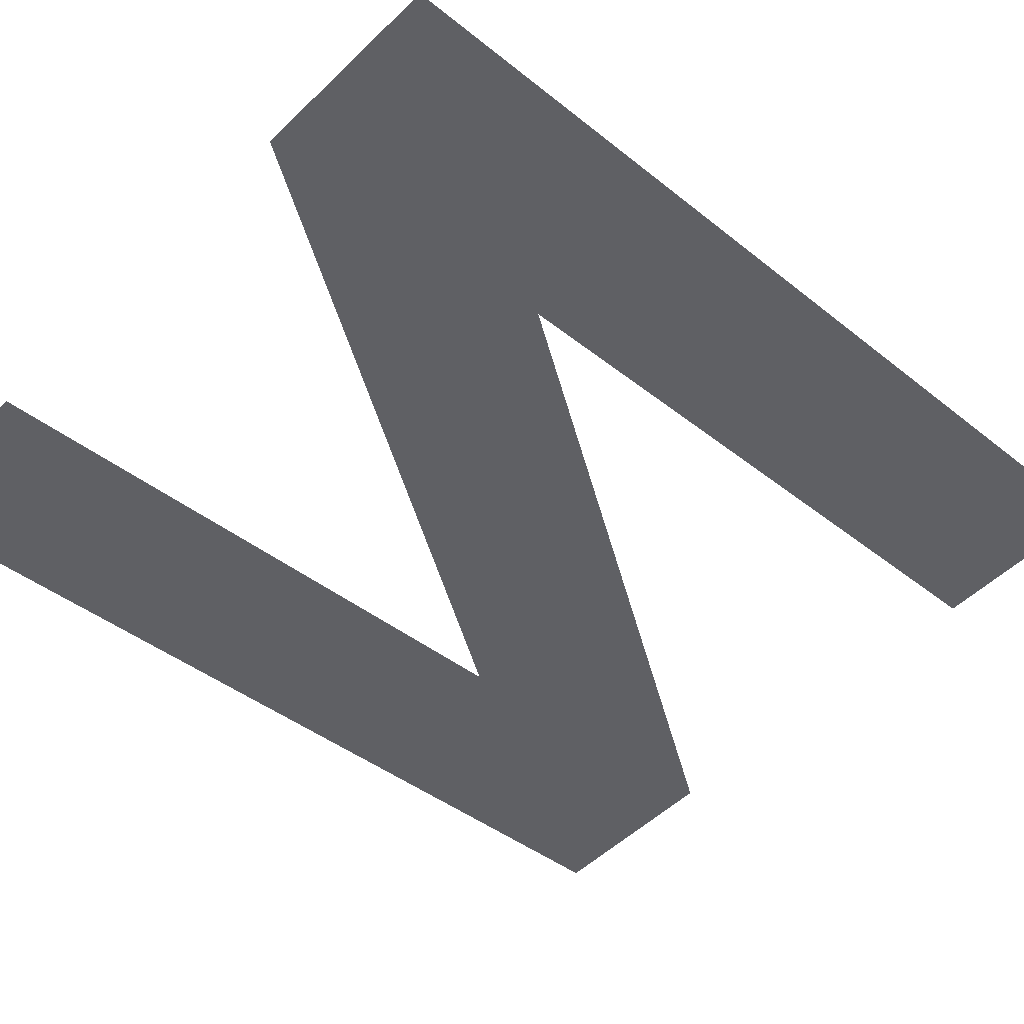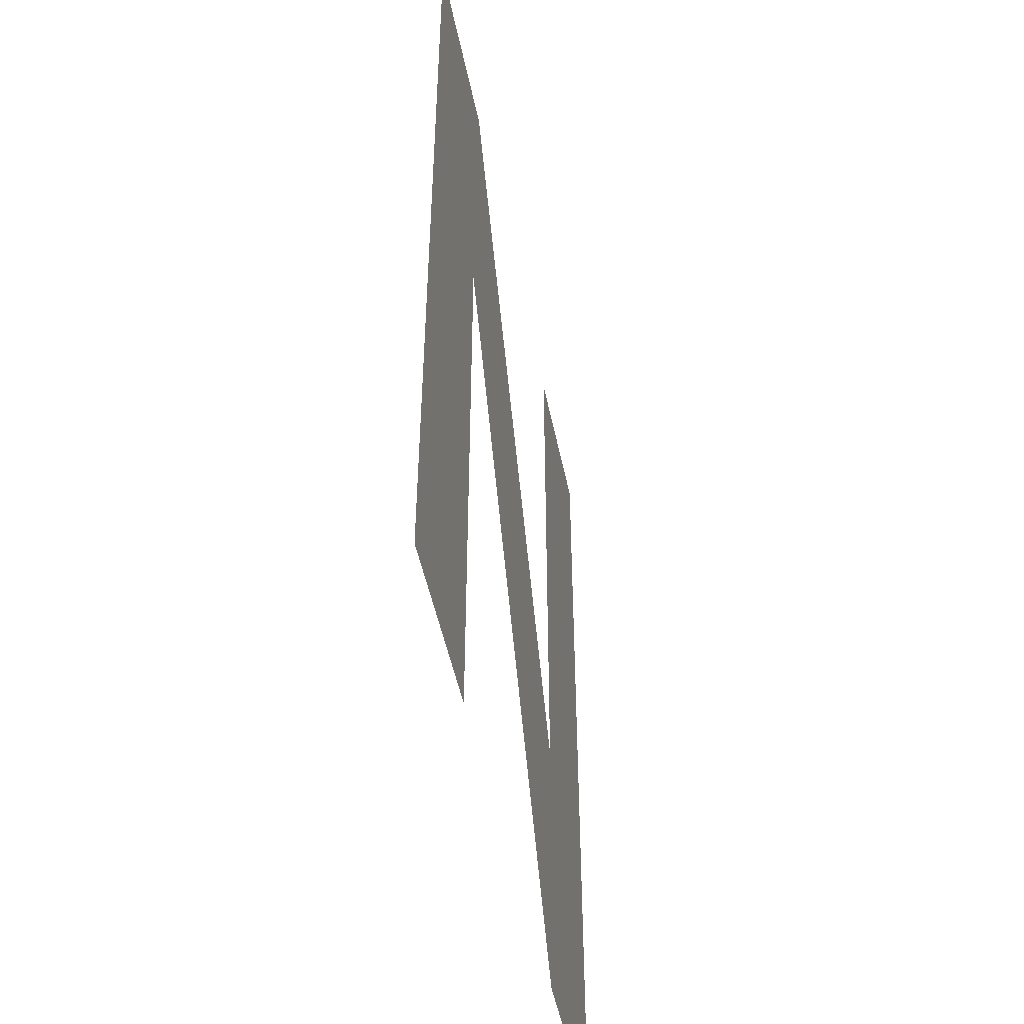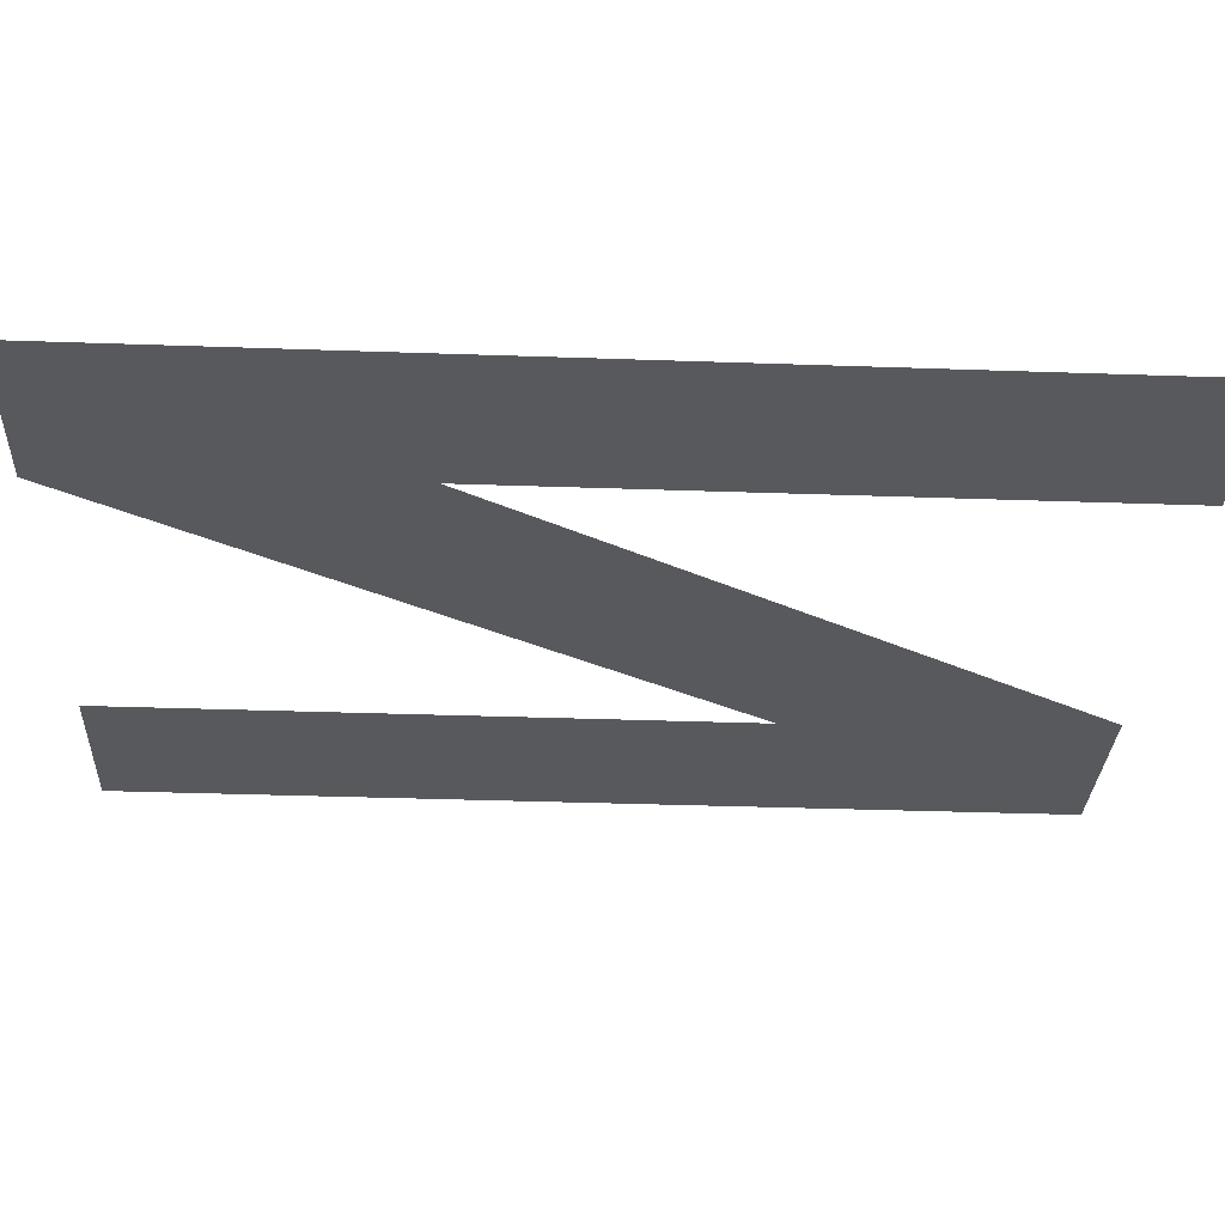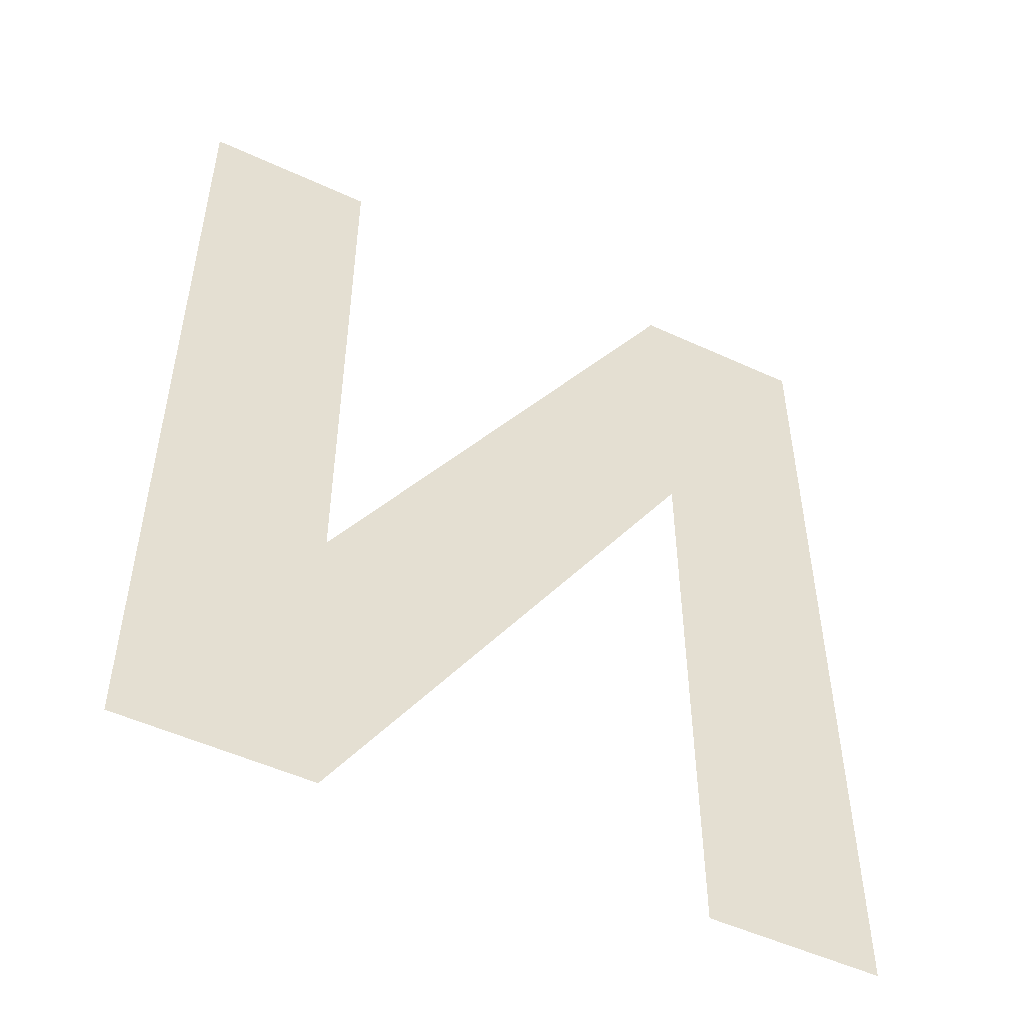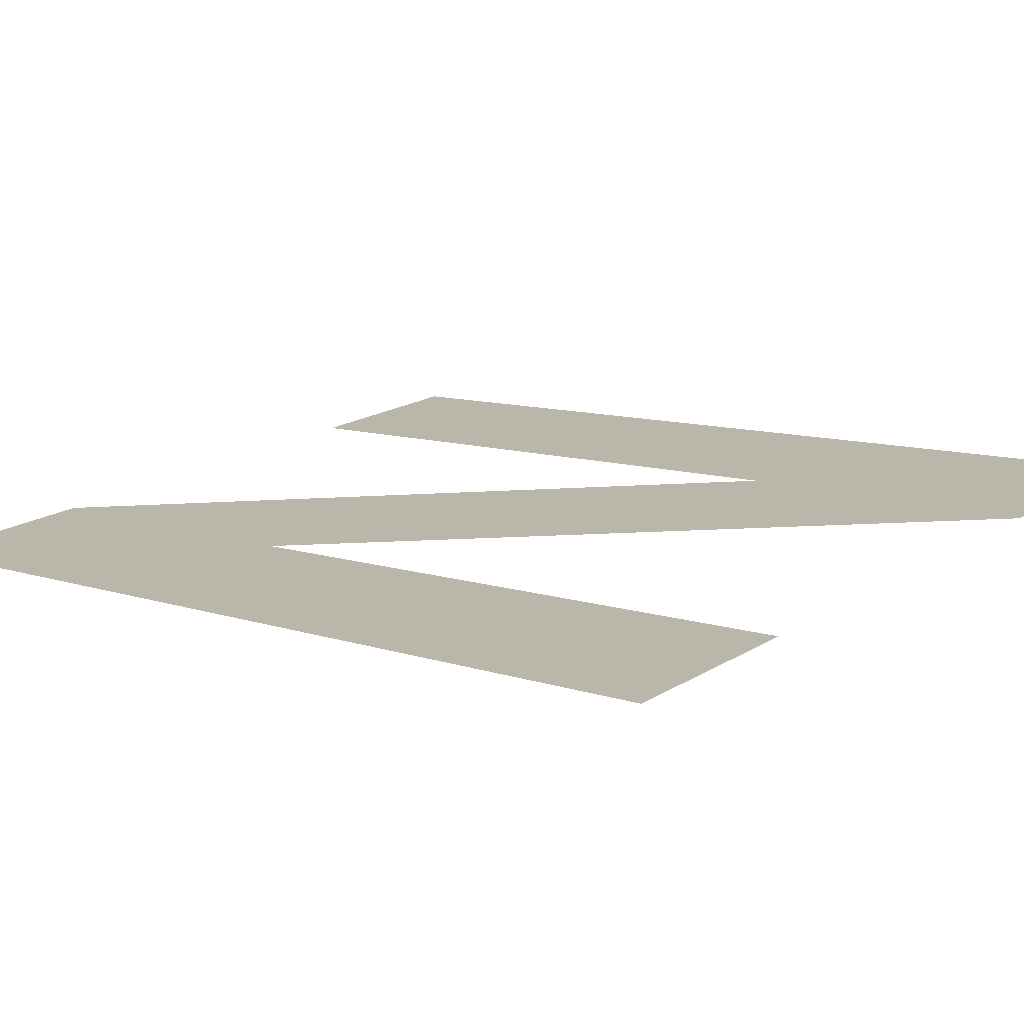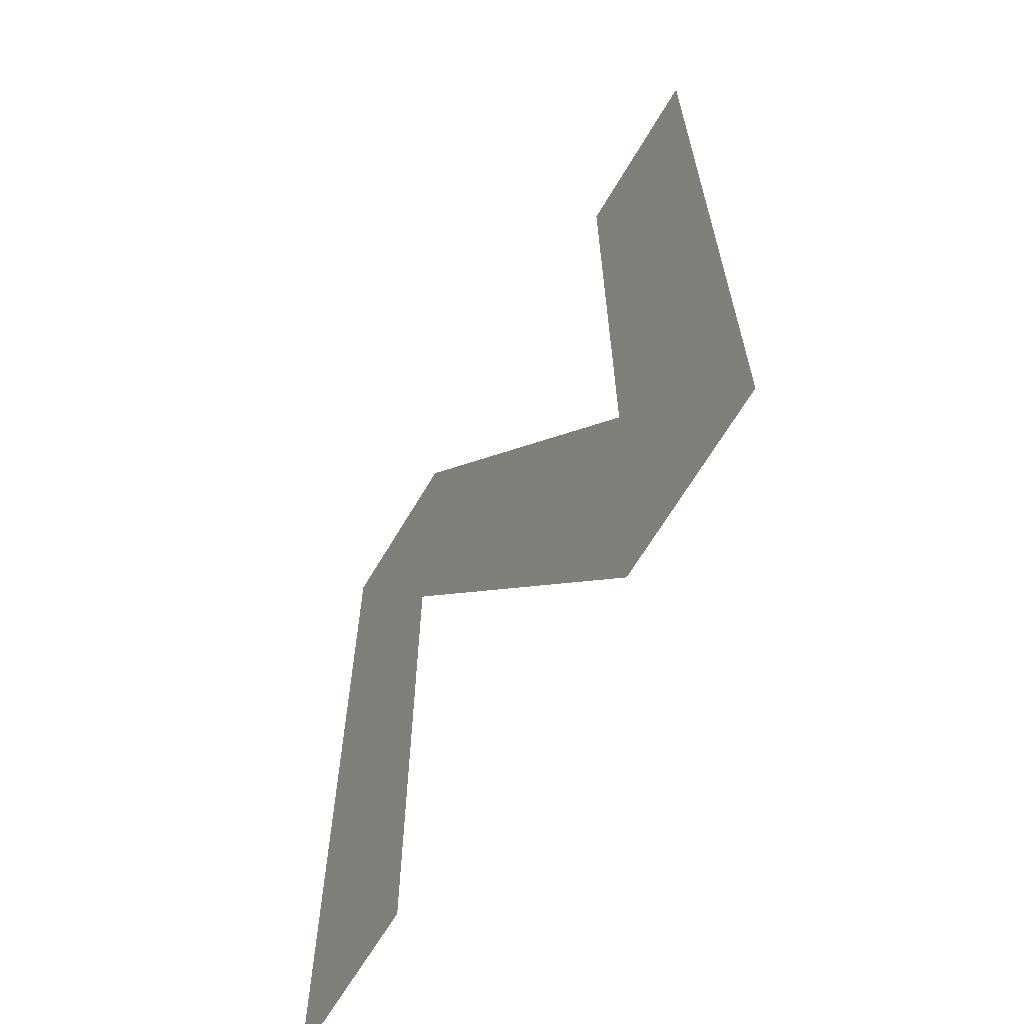
<metadata>
{"format":"obj","ext":"obj","renderer":"f3d","projection":"perspective","resolution":1024,"background":"white","views":[{"elev":-41.1,"azim":-134.3,"up":"+Y"},{"elev":-49.6,"azim":94.0,"up":"+Z"},{"elev":-36.6,"azim":87.4,"up":"+Y"},{"elev":-51.2,"azim":-34.2,"up":"+Z"},{"elev":9.4,"azim":132.2,"up":"+Y"},{"elev":-65.2,"azim":-128.0,"up":"+Z"}]}
</metadata>
<code>
o #ID4780
v 0.1576 0.2268 0.1247
v 0.1617 0.2263 0.1044
v 0.1576 0.2268 0.1044
v 0.1614 0.2263 0.1111
v 0.1614 0.2263 0.1247
v 0.1698 0.2252 0.1176
v 0.1697 0.2252 0.1247
v 0.1736 0.2247 0.1044
v 0.1698 0.2252 0.1044
v 0.1736 0.2247 0.1247
v 0.1697 0.2252 0.1247
v 0.1698 0.2252 0.1176
v 0.1736 0.2247 0.1247
v 0.1736 0.2247 0.1044
v 0.1698 0.2252 0.1044
v 0.1614 0.2263 0.1111
v 0.1617 0.2263 0.1044
v 0.1614 0.2263 0.1247
v 0.1576 0.2268 0.1247
v 0.1576 0.2268 0.1044
f 11 12 13
f 13 12 14
f 15 14 12
f 11 16 12
f 17 12 16
f 18 19 16
f 16 19 17
f 20 17 19
f 1 2 3
f 2 1 4
f 4 1 5
f 4 6 2
f 6 4 7
f 6 8 9
f 8 6 10
f 10 6 7

</code>
